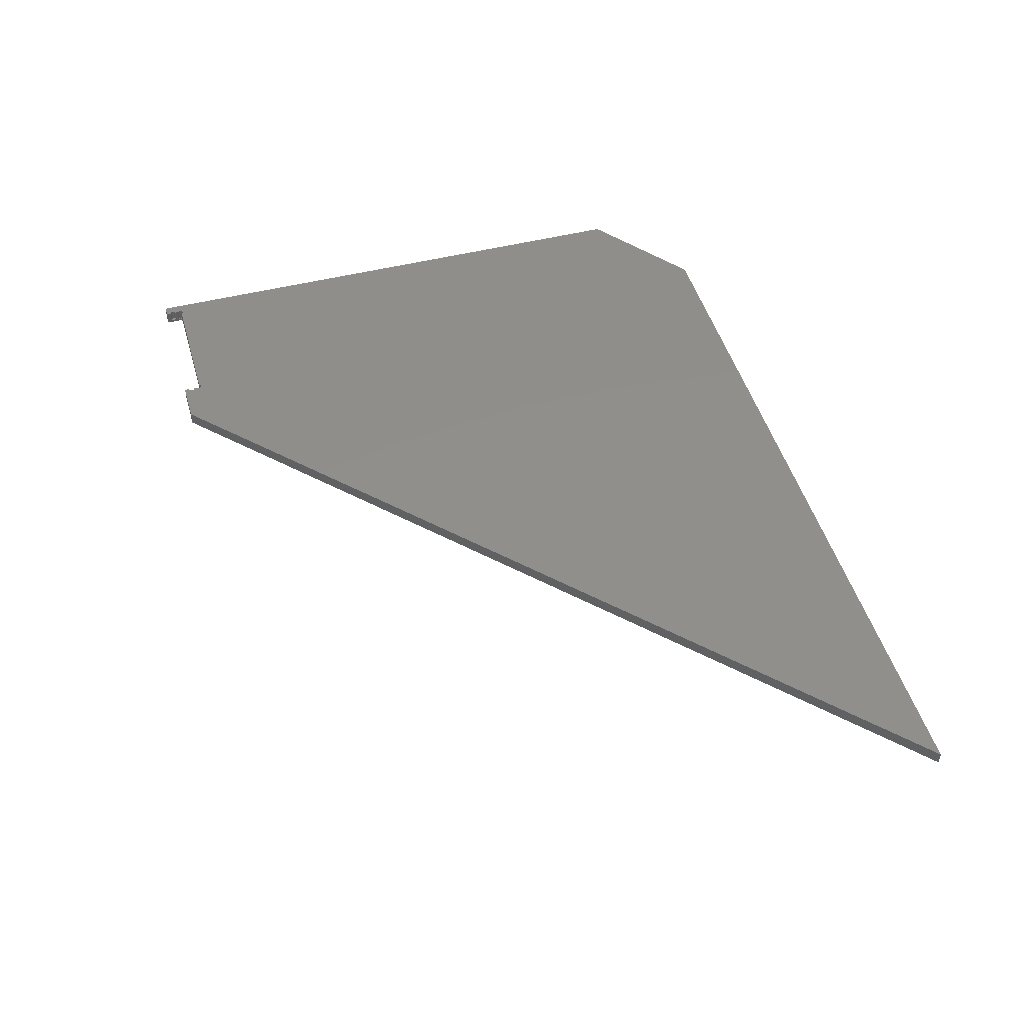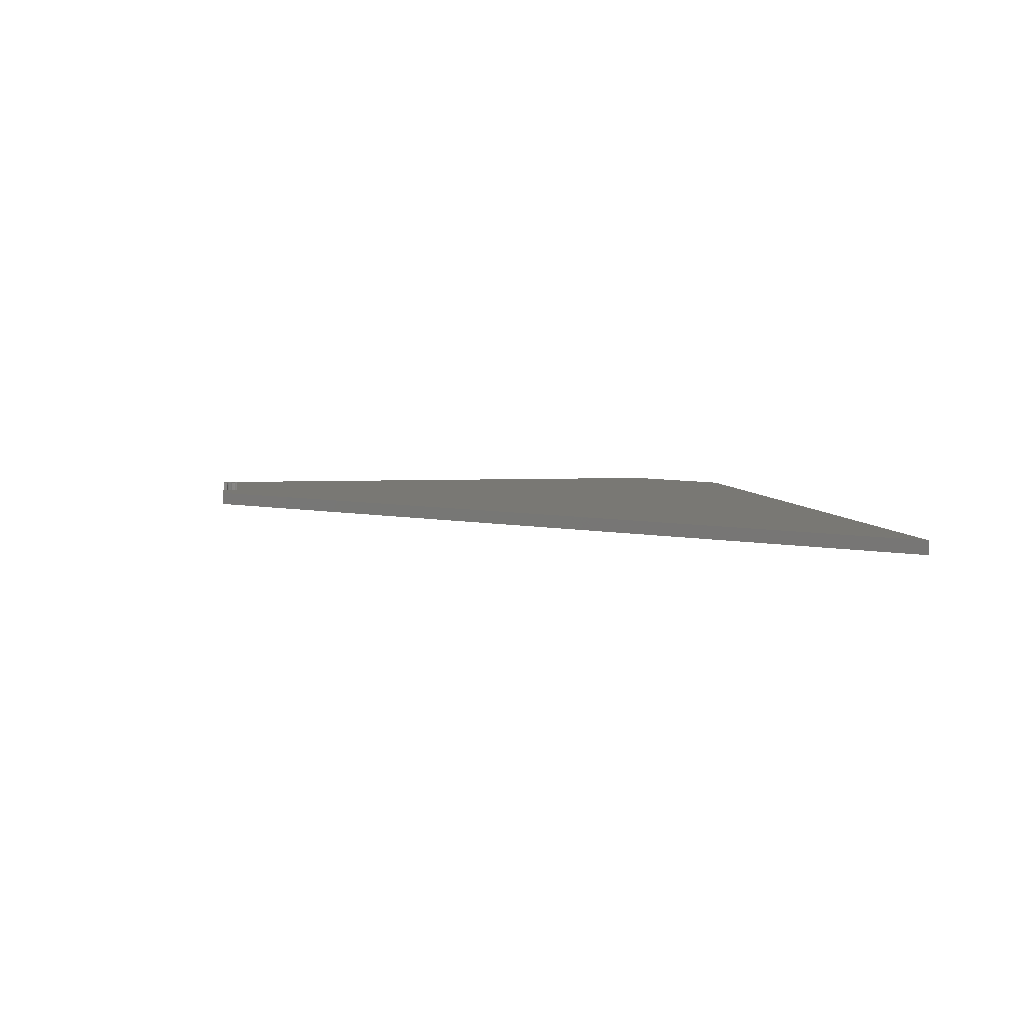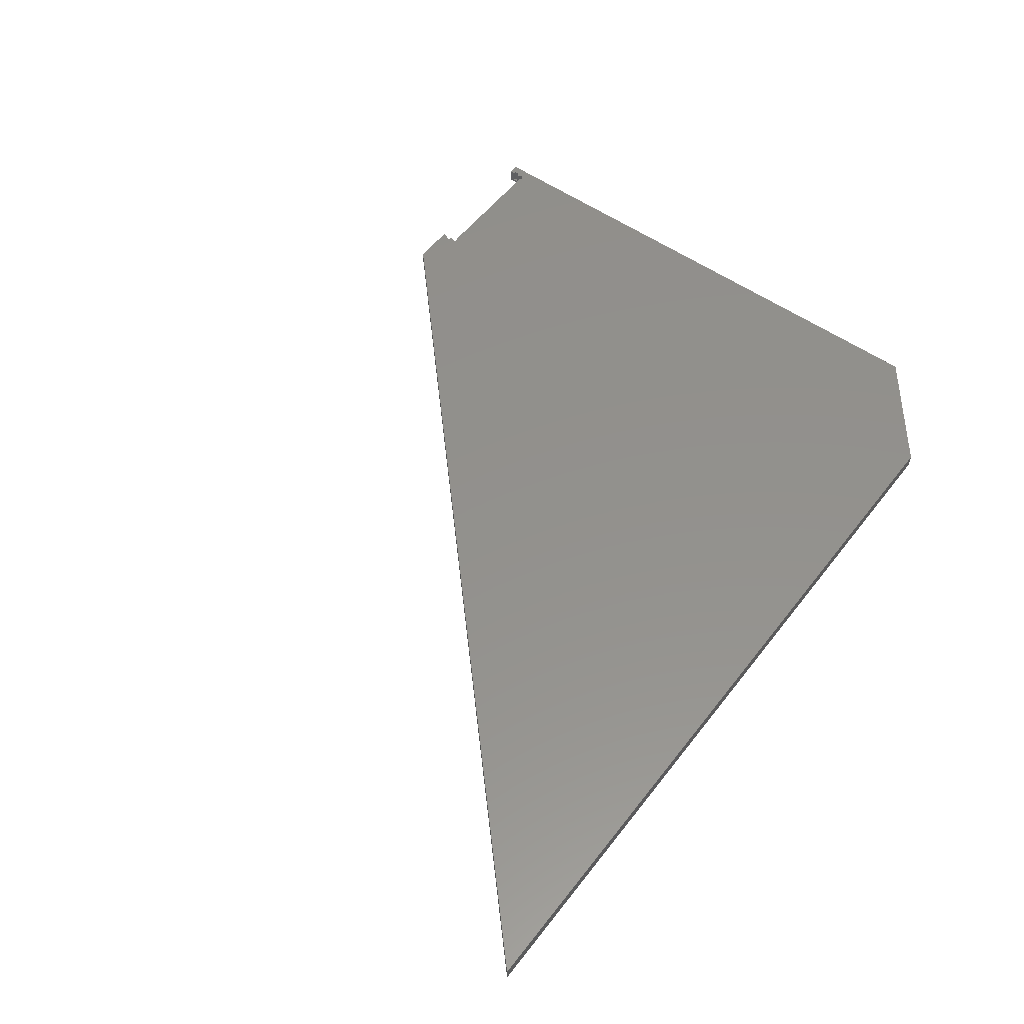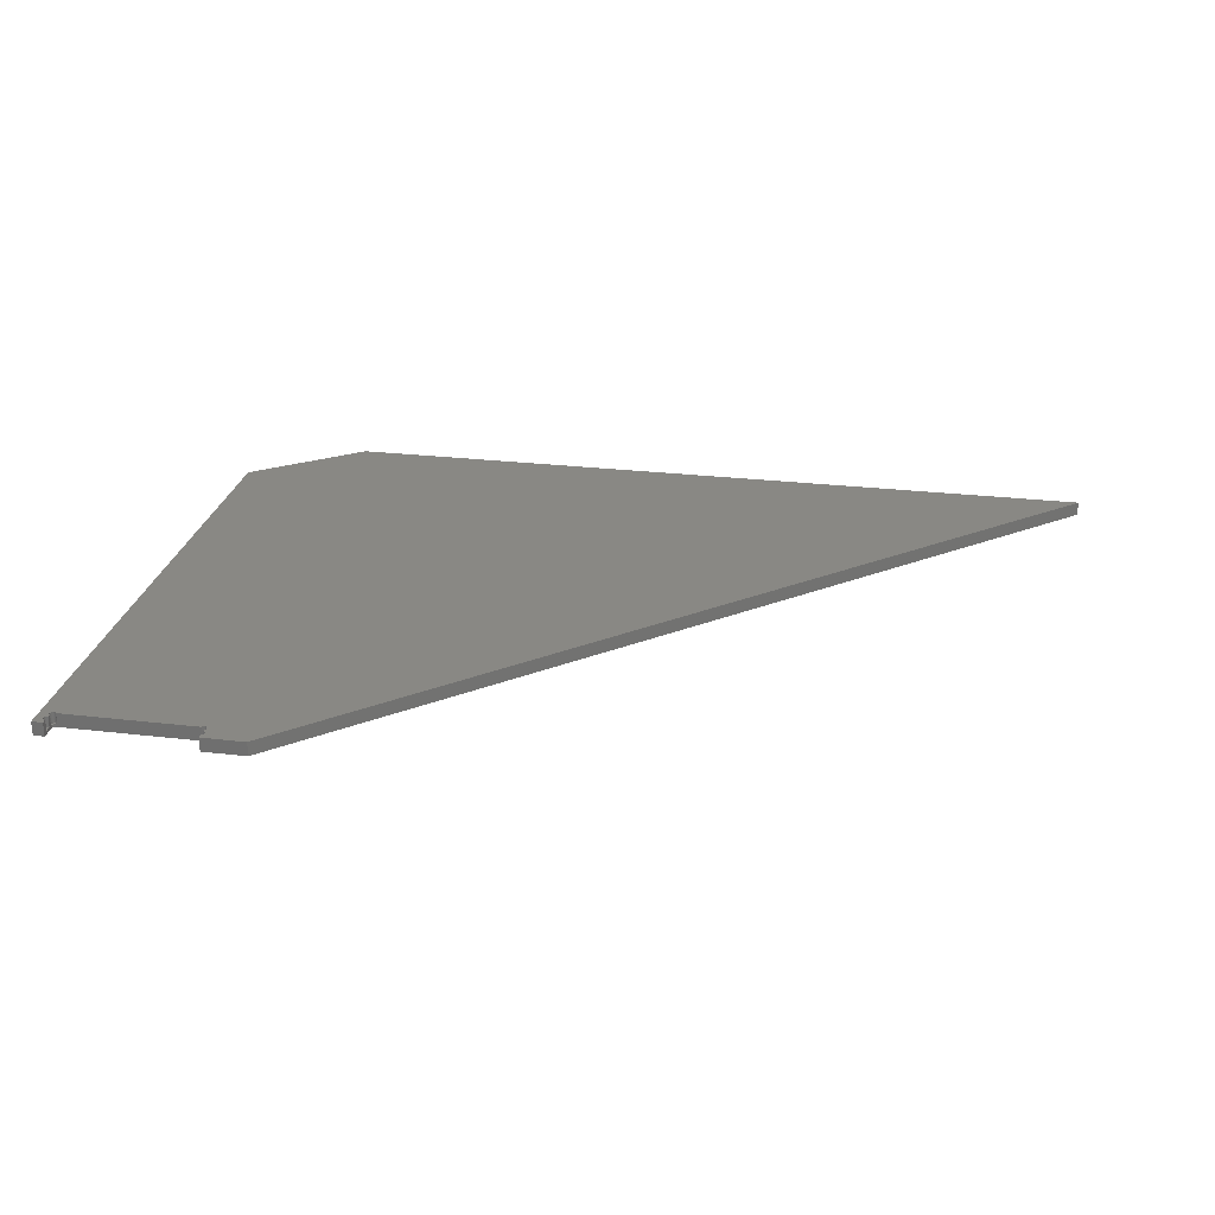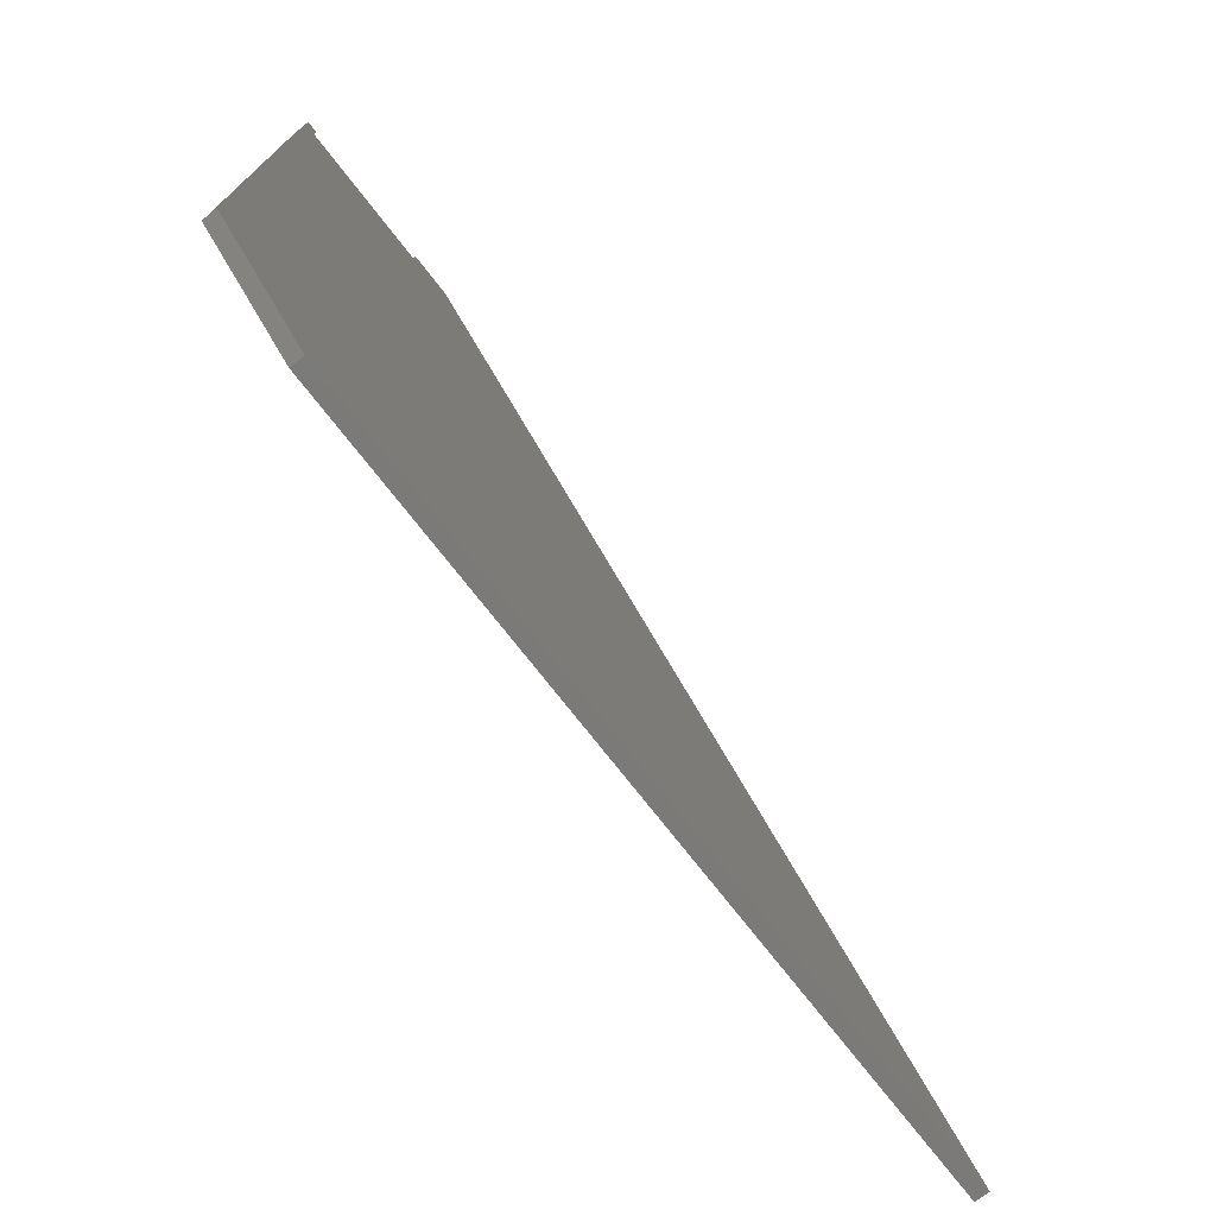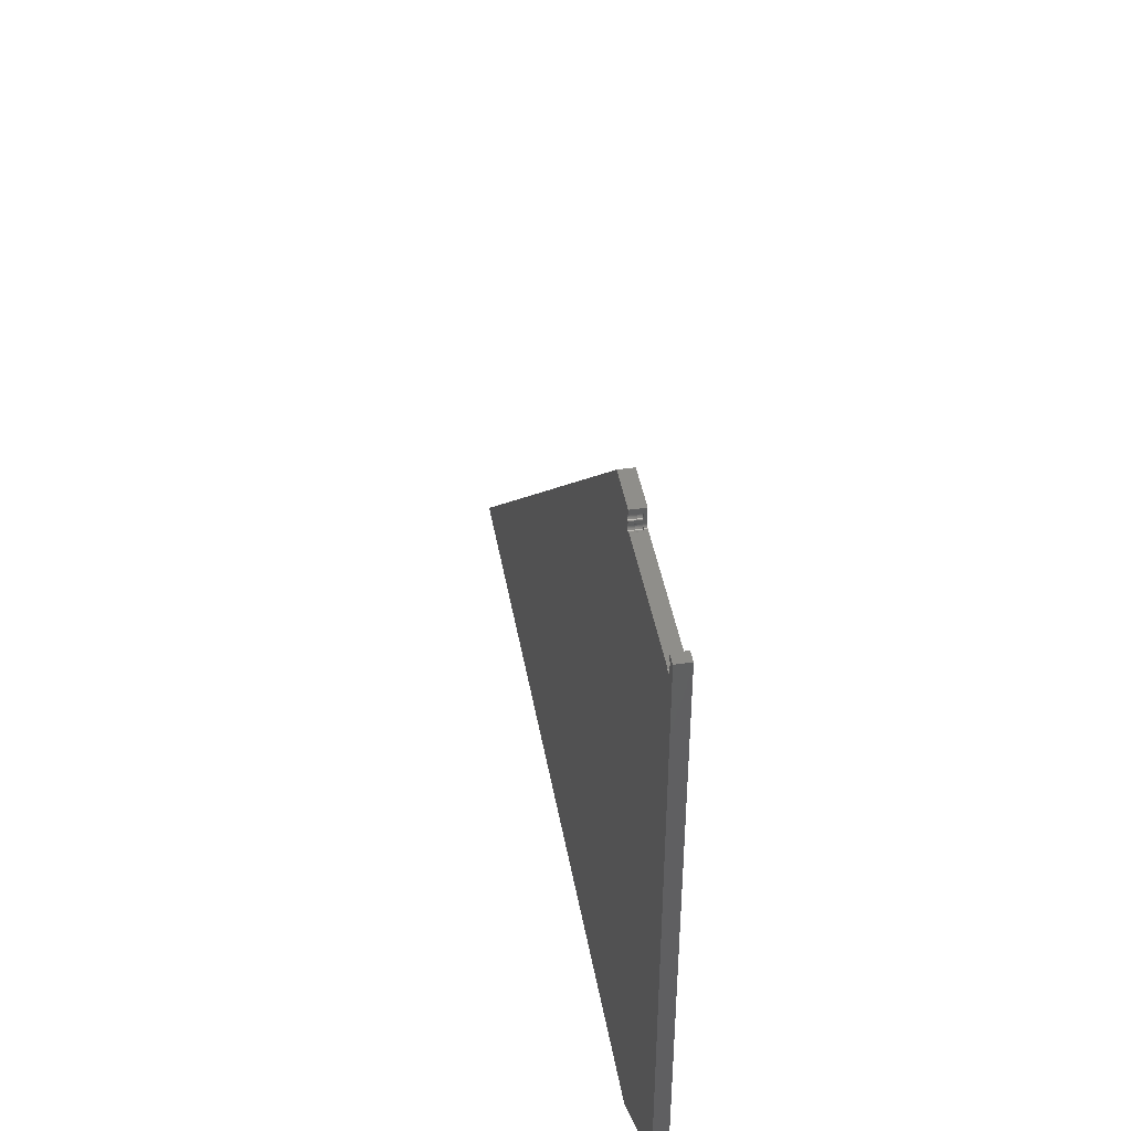
<metadata>
{"format":"stl","ext":"stl","renderer":"f3d","projection":"perspective","resolution":1024,"background":"white","views":[{"elev":48.0,"azim":-105.9,"up":"+Z"},{"elev":4.9,"azim":-98.5,"up":"+Z"},{"elev":54.3,"azim":-53.2,"up":"+Z"},{"elev":26.0,"azim":-169.3,"up":"+Z"},{"elev":-73.7,"azim":127.8,"up":"+Y"},{"elev":43.4,"azim":80.1,"up":"+Y"}]}
</metadata>
<code>
# stl→obj: 154 verts, 304 faces
v 749.6 676.8 0
v 749.6 676.8 1.5
v 749.7 676.4 0
v 749.7 676.4 1.5
v 749.8 676.1 0
v 749.8 676.1 1.5
v 750.1 675.8 0
v 750.1 675.8 1.5
v 750.4 675.5 0
v 750.4 675.5 1.5
v 750.7 675.4 0
v 750.7 675.4 1.5
v 751.1 675.3 0
v 751.1 675.3 1.5
v 751.8 675.3 1.5
v 818.9 675.3 1.5
v 819.6 675.3 0
v 819.6 675.3 1.5
v 751.8 675.3 7
v 818.9 675.3 7
v 820 675.4 0
v 820 675.4 1.5
v 820.3 675.5 0
v 820.3 675.5 1.5
v 820.6 675.8 0
v 820.6 675.8 1.5
v 820.9 676.1 0
v 820.9 676.1 1.5
v 821 676.4 0
v 821 676.4 1.5
v 821.1 676.8 0
v 821.1 676.8 1.5
v 821.1 677.3 1.5
v 821.1 678.9 1.5
v 821.1 681.9 1.5
v 821.1 677.3 7
v 821.1 678.9 7
v 821.1 681.9 7
v 821.1 684.4 7
v 821.1 684.4 0
v 749.6 677.3 1.5
v 749.6 677.3 7
v 749.3 677.1 1.5
v 749.3 677.1 7
v 749.1 676.7 1.5
v 749.1 676.7 7
v 749 676.4 1.5
v 749 676.4 7
v 749 676 1.5
v 749 676 7
v 749 675.6 1.5
v 749 675.6 7
v 749.2 675.3 1.5
v 749.2 675.3 7
v 749.4 675 1.5
v 749.4 675 7
v 749.8 674.8 1.5
v 749.8 674.8 7
v 750.1 674.6 1.5
v 750.1 674.6 7
v 750.5 674.6 1.5
v 750.5 674.6 7
v 750.9 674.6 1.5
v 750.9 674.6 7
v 751.2 674.8 1.5
v 751.2 674.8 7
v 751.5 675 1.5
v 751.5 675 7
v 749.6 681.9 1.5
v 749.6 681.9 7
v 749.2 681.8 1.5
v 749.2 681.8 7
v 748.9 681.7 1.5
v 748.9 681.7 7
v 748.6 681.4 1.5
v 748.6 681.4 7
v 748.3 681.1 1.5
v 748.3 681.1 7
v 748.2 680.8 1.5
v 748.2 680.8 7
v 748.1 680.4 1.5
v 748.1 680.4 7
v 748.2 680 1.5
v 748.2 680 7
v 748.3 679.6 1.5
v 748.3 679.6 7
v 748.6 679.3 1.5
v 748.6 679.3 7
v 748.9 679.1 1.5
v 748.9 679.1 7
v 749.2 678.9 1.5
v 749.2 678.9 7
v 749.6 678.9 1.5
v 749.6 678.9 7
v 821.5 678.9 1.5
v 821.5 678.9 7
v 821.8 679.1 1.5
v 821.8 679.1 7
v 822.1 679.3 1.5
v 822.1 679.3 7
v 822.4 679.6 1.5
v 822.4 679.6 7
v 822.5 680 1.5
v 822.5 680 7
v 822.6 680.4 1.5
v 822.6 680.4 7
v 822.5 680.8 1.5
v 822.5 680.8 7
v 822.4 681.1 1.5
v 822.4 681.1 7
v 822.1 681.4 1.5
v 822.1 681.4 7
v 821.8 681.7 1.5
v 821.8 681.7 7
v 821.5 681.8 1.5
v 821.5 681.8 7
v 819.2 675 1.5
v 819.2 675 7
v 819.5 674.8 1.5
v 819.5 674.8 7
v 819.8 674.6 1.5
v 819.8 674.6 7
v 820.2 674.6 1.5
v 820.2 674.6 7
v 820.6 674.6 1.5
v 820.6 674.6 7
v 820.9 674.8 1.5
v 820.9 674.8 7
v 821.3 675 1.5
v 821.3 675 7
v 821.5 675.3 1.5
v 821.5 675.3 7
v 821.7 675.6 1.5
v 821.7 675.6 7
v 821.7 676 1.5
v 821.7 676 7
v 821.7 676.4 1.5
v 821.7 676.4 7
v 821.6 676.7 1.5
v 821.6 676.7 7
v 821.4 677.1 1.5
v 821.4 677.1 7
v 749.6 684.4 0
v 749.6 684.4 7
v 727.8 684.4 0
v 826.6 395.8 0
v 826.6 684.4 0
v 771.7 353.7 0
v 376.5 353.7 0
v 826.6 684.4 7
v 376.5 353.7 7
v 771.7 353.7 7
v 727.8 684.4 7
v 826.6 395.8 7
f 1 2 3
f 3 2 4
f 3 4 5
f 5 4 6
f 5 6 7
f 7 6 8
f 7 8 9
f 9 8 10
f 9 10 11
f 11 10 12
f 11 12 13
f 13 12 14
f 14 15 13
f 13 15 16
f 13 16 17
f 17 16 18
f 19 20 15
f 15 20 16
f 17 18 21
f 21 18 22
f 21 22 23
f 23 22 24
f 23 24 25
f 25 24 26
f 25 26 27
f 27 26 28
f 27 28 29
f 29 28 30
f 29 30 31
f 31 30 32
f 32 33 31
f 31 33 34
f 31 34 35
f 36 37 33
f 33 37 34
f 38 39 35
f 35 39 40
f 35 40 31
f 41 42 43
f 43 42 44
f 43 44 45
f 45 44 46
f 45 46 47
f 47 46 48
f 47 48 49
f 49 48 50
f 49 50 51
f 51 50 52
f 51 52 53
f 53 52 54
f 53 54 55
f 55 54 56
f 55 56 57
f 57 56 58
f 57 58 59
f 59 58 60
f 59 60 61
f 61 60 62
f 61 62 63
f 63 62 64
f 63 64 65
f 65 64 66
f 65 66 67
f 67 66 68
f 67 68 15
f 15 68 19
f 41 43 2
f 2 43 45
f 2 45 4
f 4 45 47
f 4 47 49
f 4 49 6
f 6 49 51
f 6 51 8
f 8 51 53
f 8 53 55
f 8 55 10
f 10 55 57
f 10 57 59
f 59 61 10
f 10 61 12
f 12 61 63
f 12 63 14
f 14 63 65
f 14 65 67
f 67 15 14
f 69 70 71
f 71 70 72
f 71 72 73
f 73 72 74
f 73 74 75
f 75 74 76
f 75 76 77
f 77 76 78
f 77 78 79
f 79 78 80
f 79 80 81
f 81 80 82
f 81 82 83
f 83 82 84
f 83 84 85
f 85 84 86
f 85 86 87
f 87 86 88
f 87 88 89
f 89 88 90
f 89 90 91
f 91 90 92
f 91 92 93
f 93 92 94
f 69 71 93
f 93 71 91
f 91 71 89
f 89 71 73
f 89 73 87
f 87 73 75
f 87 75 85
f 85 75 77
f 85 77 83
f 83 77 79
f 83 79 81
f 34 37 95
f 95 37 96
f 95 96 97
f 97 96 98
f 97 98 99
f 99 98 100
f 99 100 101
f 101 100 102
f 101 102 103
f 103 102 104
f 103 104 105
f 105 104 106
f 105 106 107
f 107 106 108
f 107 108 109
f 109 108 110
f 109 110 111
f 111 110 112
f 111 112 113
f 113 112 114
f 113 114 115
f 115 114 116
f 115 116 35
f 35 116 38
f 35 34 115
f 115 34 95
f 115 95 97
f 115 97 113
f 113 97 99
f 113 99 111
f 111 99 101
f 111 101 109
f 109 101 103
f 109 103 107
f 107 103 105
f 16 20 117
f 117 20 118
f 117 118 119
f 119 118 120
f 119 120 121
f 121 120 122
f 121 122 123
f 123 122 124
f 123 124 125
f 125 124 126
f 125 126 127
f 127 126 128
f 127 128 129
f 129 128 130
f 129 130 131
f 131 130 132
f 131 132 133
f 133 132 134
f 133 134 135
f 135 134 136
f 135 136 137
f 137 136 138
f 137 138 139
f 139 138 140
f 139 140 141
f 141 140 142
f 141 142 33
f 33 142 36
f 16 117 18
f 18 117 119
f 18 119 121
f 18 121 22
f 22 121 123
f 22 123 24
f 24 123 125
f 24 125 127
f 127 129 24
f 24 129 26
f 26 129 131
f 26 131 133
f 26 133 28
f 28 133 135
f 28 135 30
f 30 135 137
f 30 137 139
f 30 139 32
f 32 139 141
f 32 141 33
f 2 1 41
f 41 1 93
f 41 93 42
f 42 93 94
f 93 1 69
f 69 1 143
f 69 143 144
f 144 70 69
f 143 1 145
f 145 1 3
f 145 3 5
f 5 7 145
f 145 7 9
f 145 9 146
f 146 9 11
f 146 11 13
f 13 17 146
f 146 17 21
f 146 21 23
f 23 25 146
f 146 25 27
f 146 27 147
f 147 27 29
f 147 29 31
f 31 40 147
f 146 148 145
f 145 148 149
f 39 150 40
f 40 150 147
f 149 148 151
f 151 148 152
f 145 149 153
f 153 149 151
f 143 145 144
f 144 145 153
f 146 147 154
f 154 147 150
f 148 146 152
f 152 146 154
f 20 19 118
f 118 19 68
f 118 68 120
f 120 68 66
f 120 66 122
f 122 66 64
f 122 64 124
f 124 64 62
f 124 62 154
f 154 62 60
f 154 60 58
f 56 153 58
f 58 153 152
f 58 152 154
f 56 54 153
f 153 54 52
f 153 52 50
f 153 50 86
f 86 50 48
f 86 48 88
f 88 48 46
f 88 46 90
f 90 46 44
f 90 44 42
f 94 92 42
f 42 92 90
f 86 84 153
f 153 84 82
f 153 82 80
f 80 78 153
f 153 78 144
f 144 78 76
f 144 76 74
f 74 72 144
f 144 72 70
f 153 151 152
f 150 132 154
f 154 132 130
f 154 130 128
f 39 114 150
f 150 114 112
f 150 112 110
f 38 116 39
f 39 116 114
f 110 108 150
f 150 108 106
f 150 106 104
f 104 102 150
f 150 102 136
f 150 136 134
f 136 102 138
f 138 102 100
f 138 100 140
f 140 100 98
f 140 98 142
f 142 98 36
f 36 98 96
f 36 96 37
f 134 132 150
f 128 126 154
f 154 126 124

</code>
